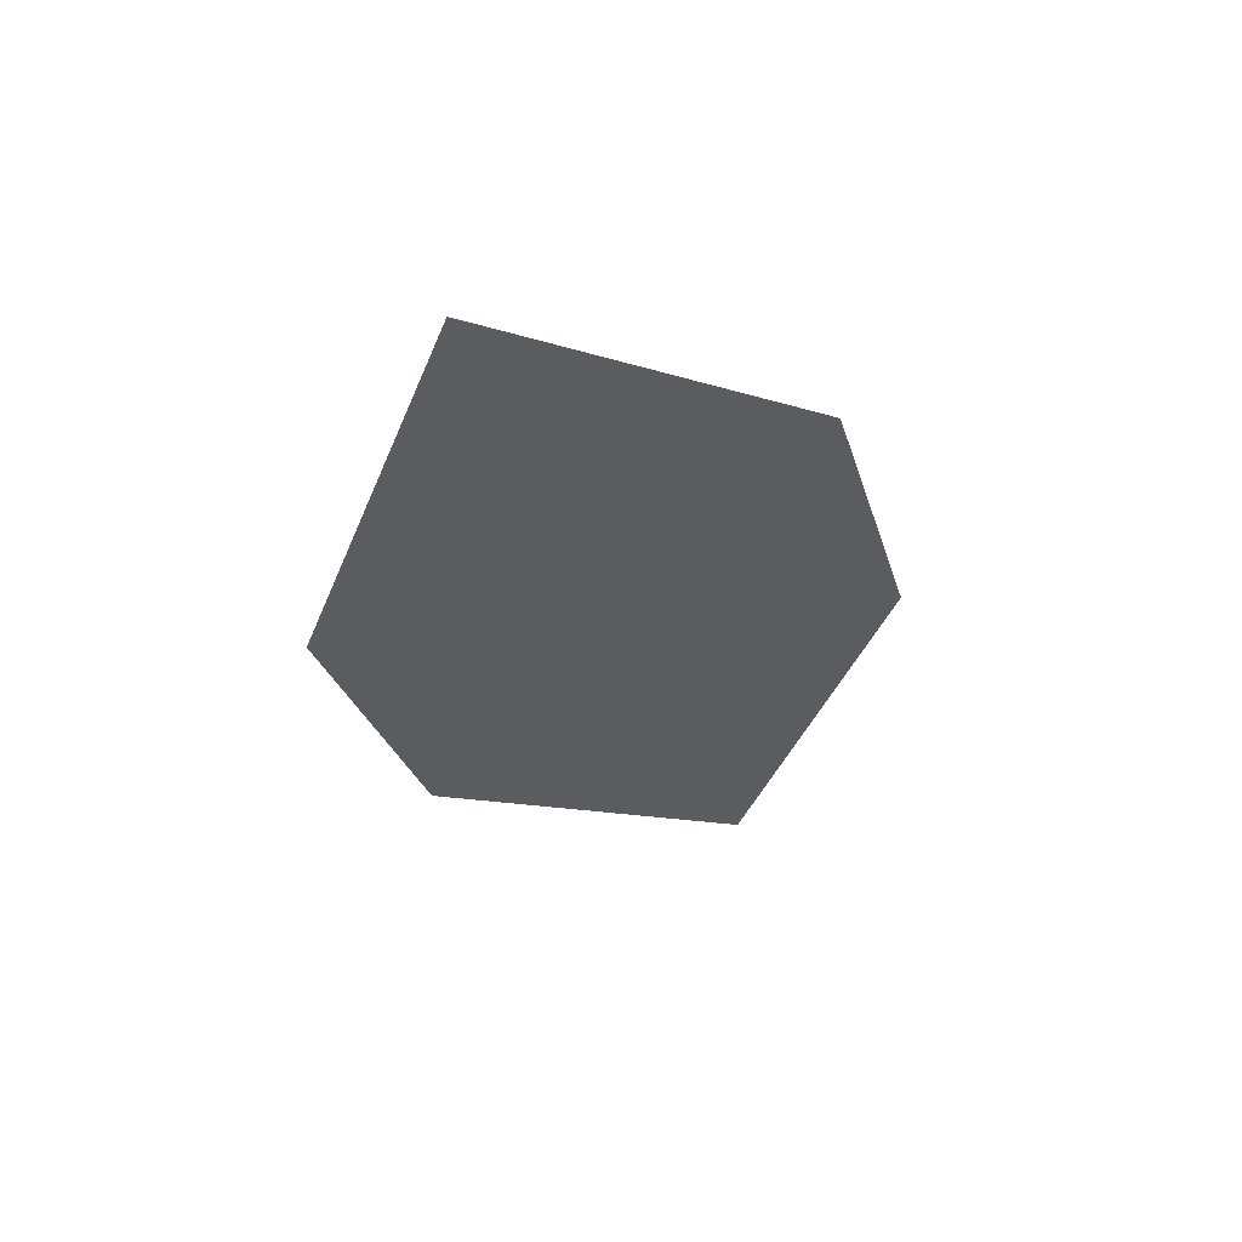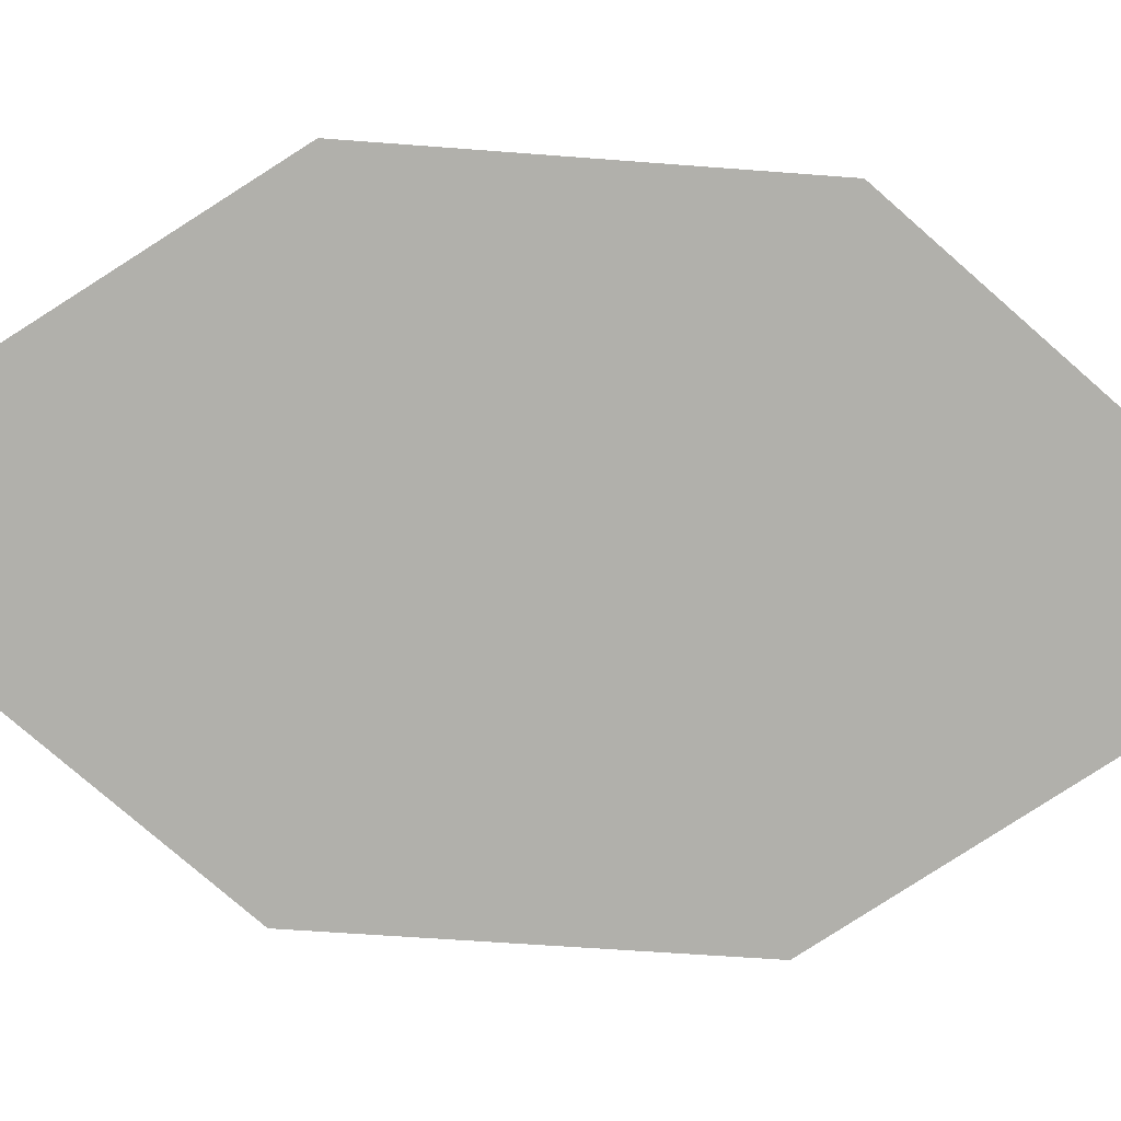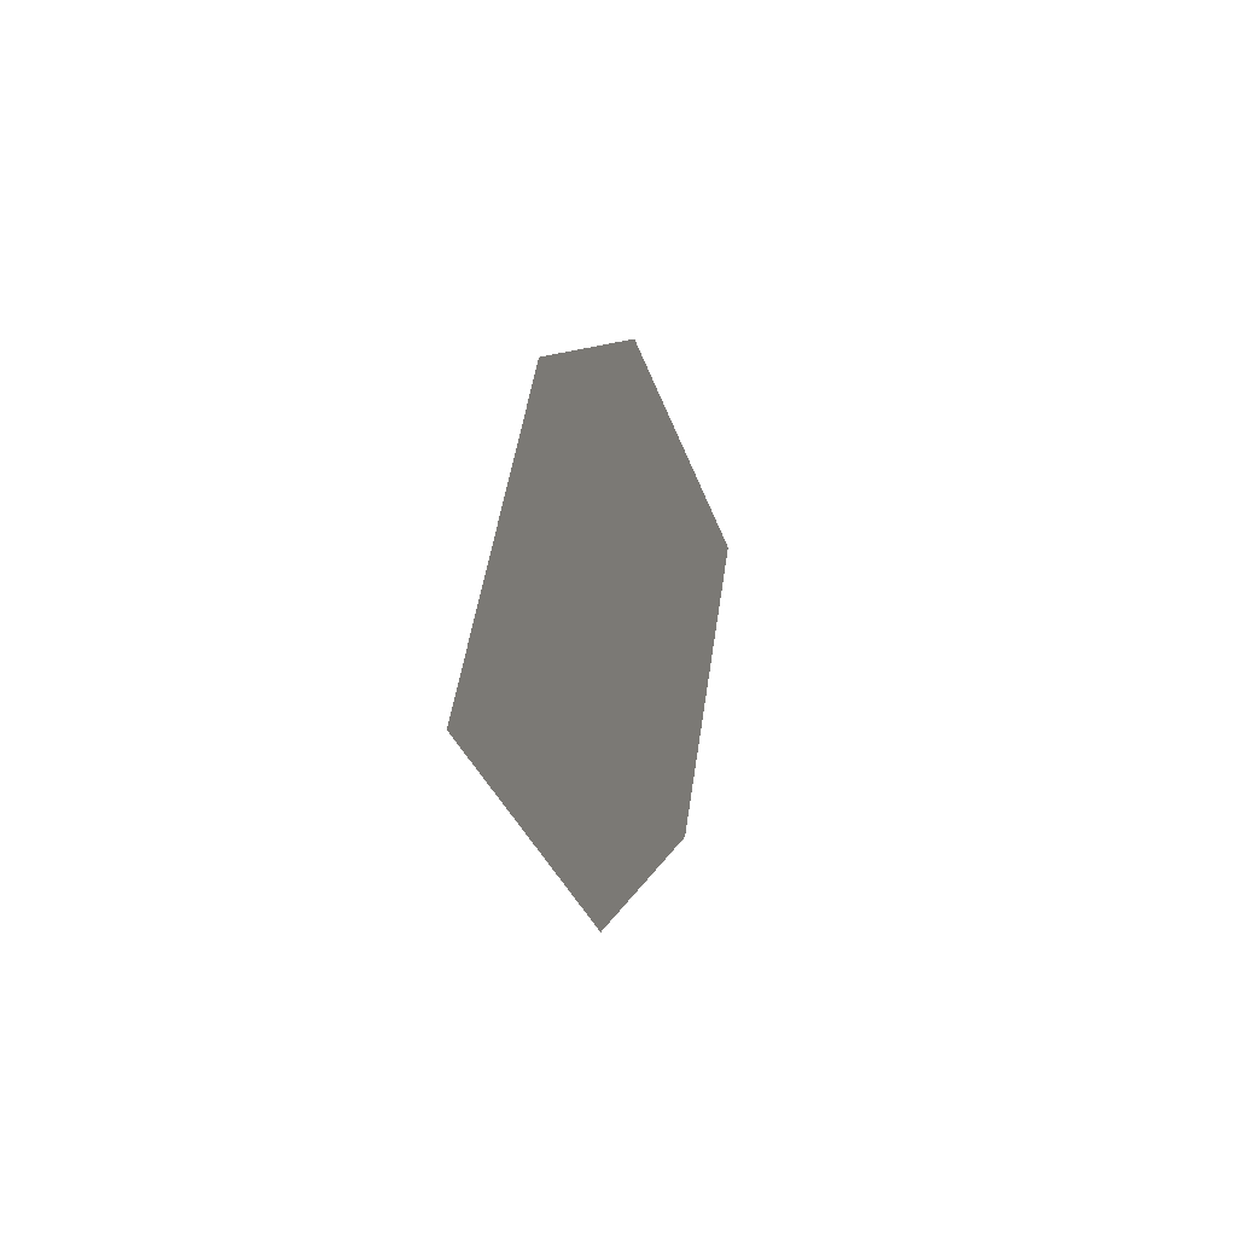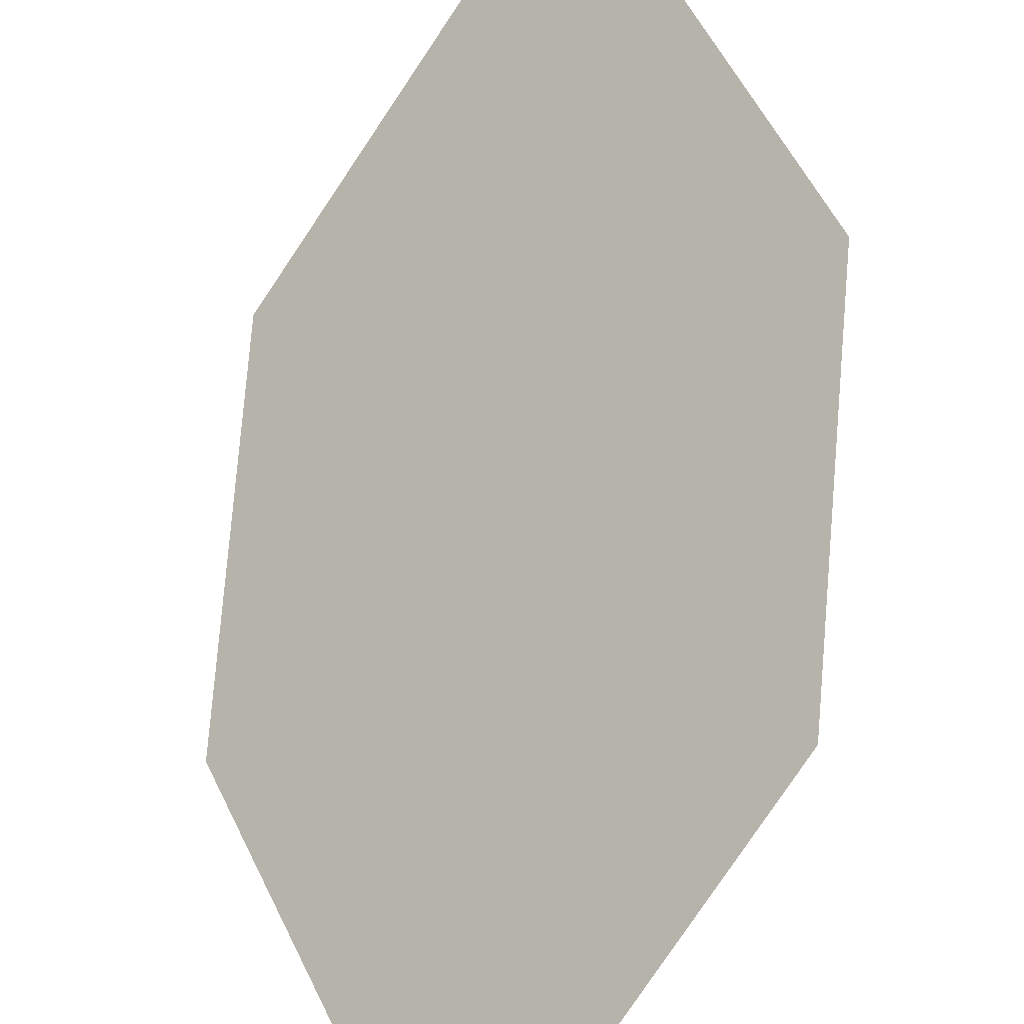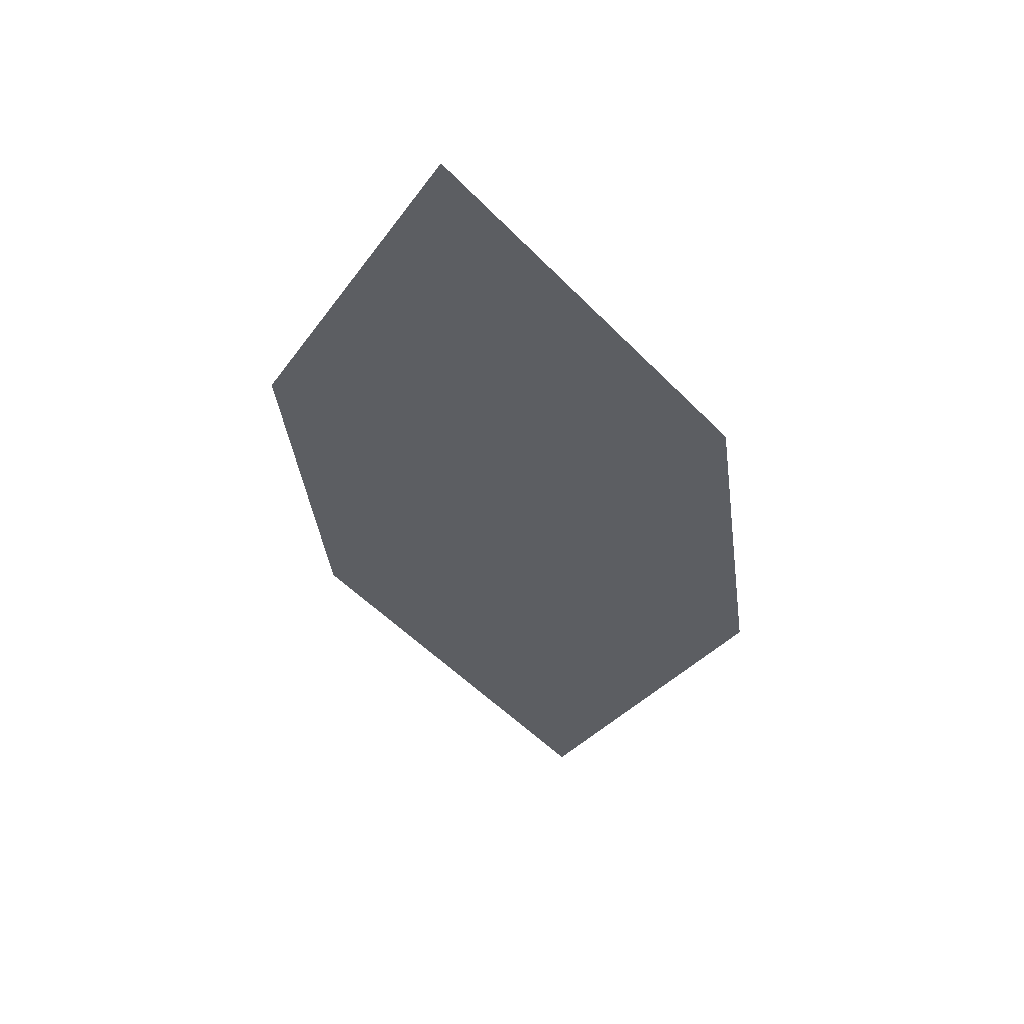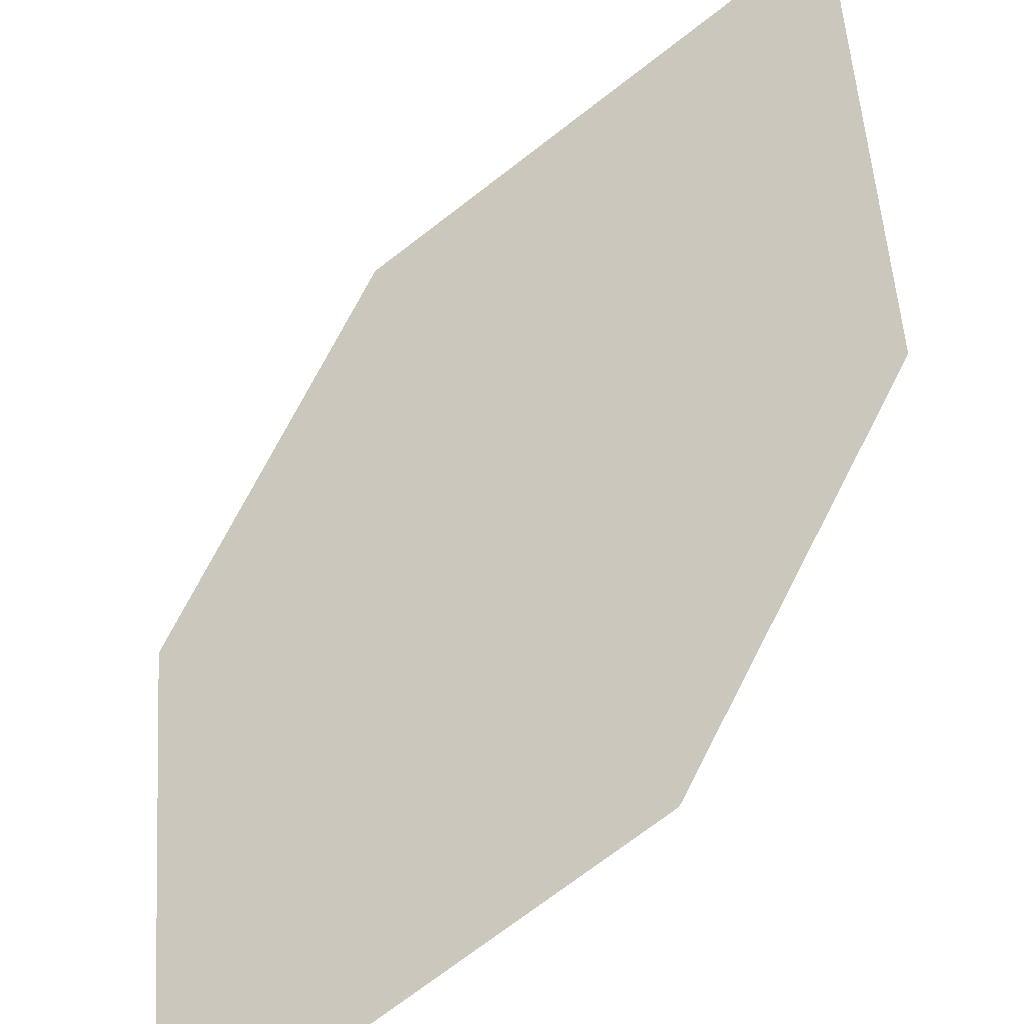
<metadata>
{"format":"obj","ext":"obj","renderer":"f3d","projection":"perspective","resolution":1024,"background":"white","views":[{"elev":71.1,"azim":14.4,"up":"+Y"},{"elev":67.2,"azim":108.9,"up":"+Z"},{"elev":-70.8,"azim":131.1,"up":"+Y"},{"elev":72.1,"azim":-158.6,"up":"+Z"},{"elev":65.2,"azim":48.3,"up":"+Y"},{"elev":66.6,"azim":-136.2,"up":"+Z"}]}
</metadata>
<code>
o leaves.017
v -0.04205 0.1752 0.7499
v -0.07932 0.2092 0.7643
v -0.078 0.2955 0.7399
v -0.02875 0.2214 0.7288
v -0.04073 0.2615 0.7255
v -0.0913 0.2493 0.761
f 1 2 6 3
f 1 3 5 4

</code>
